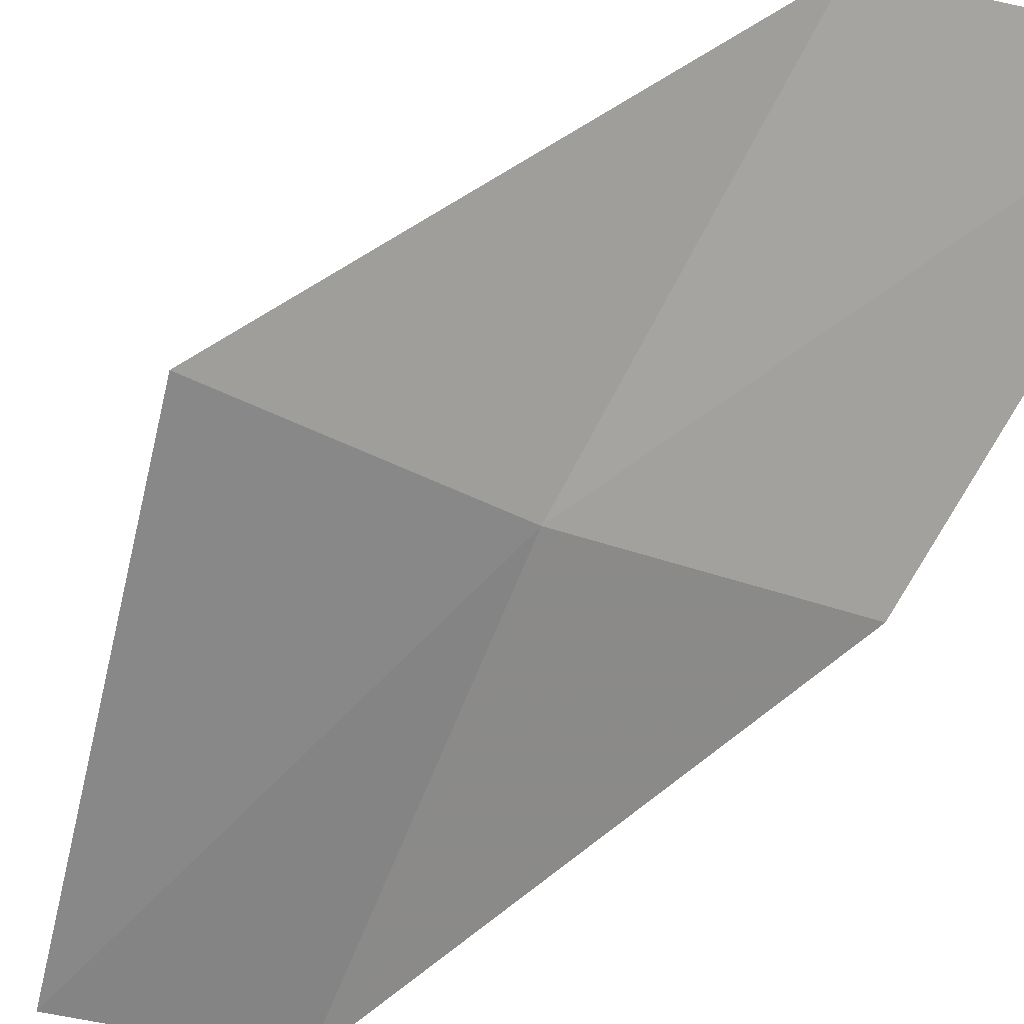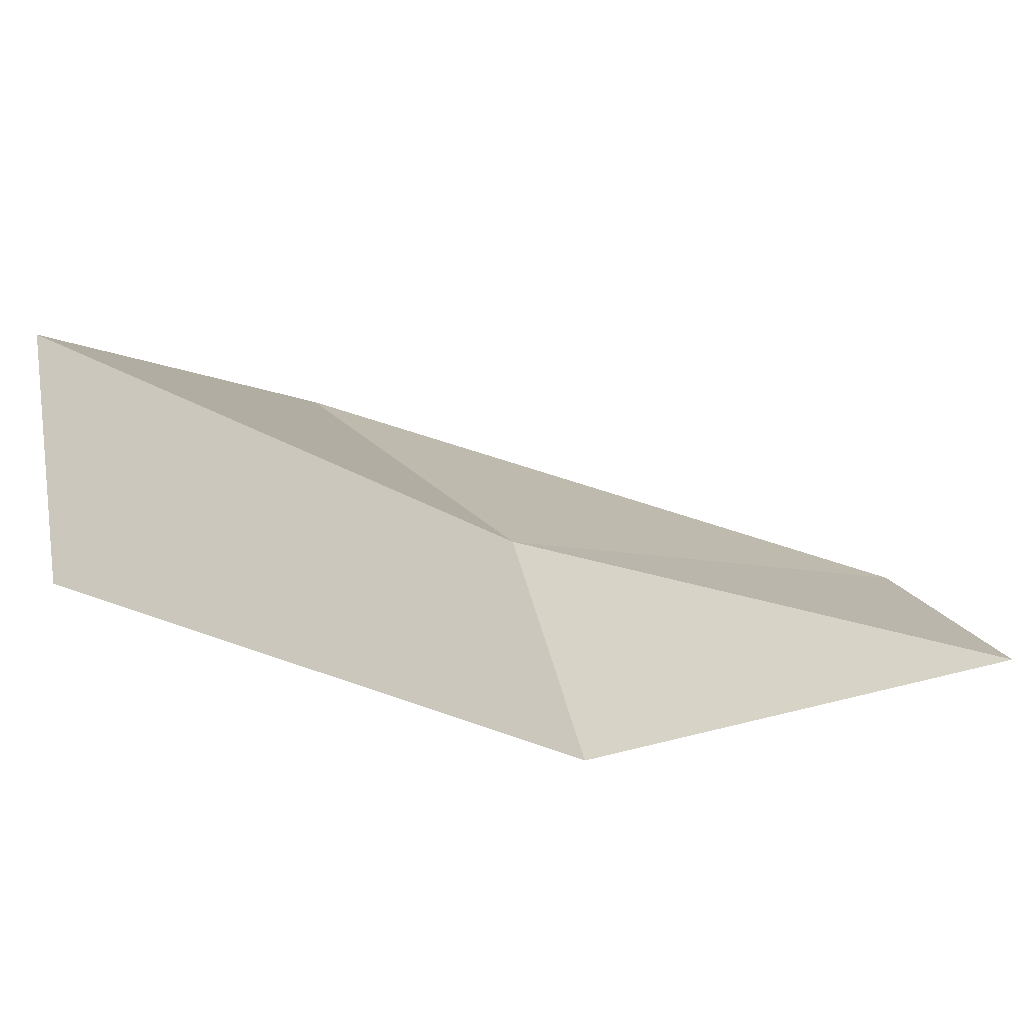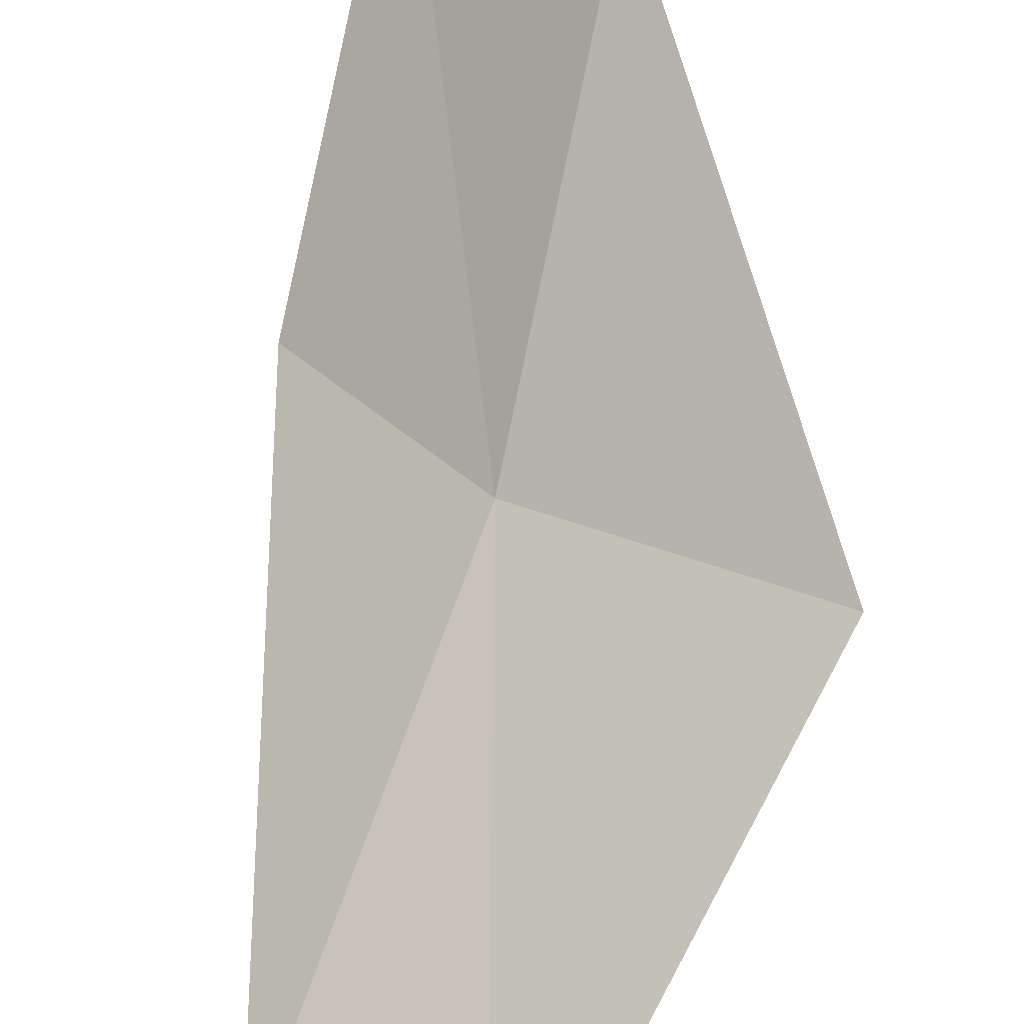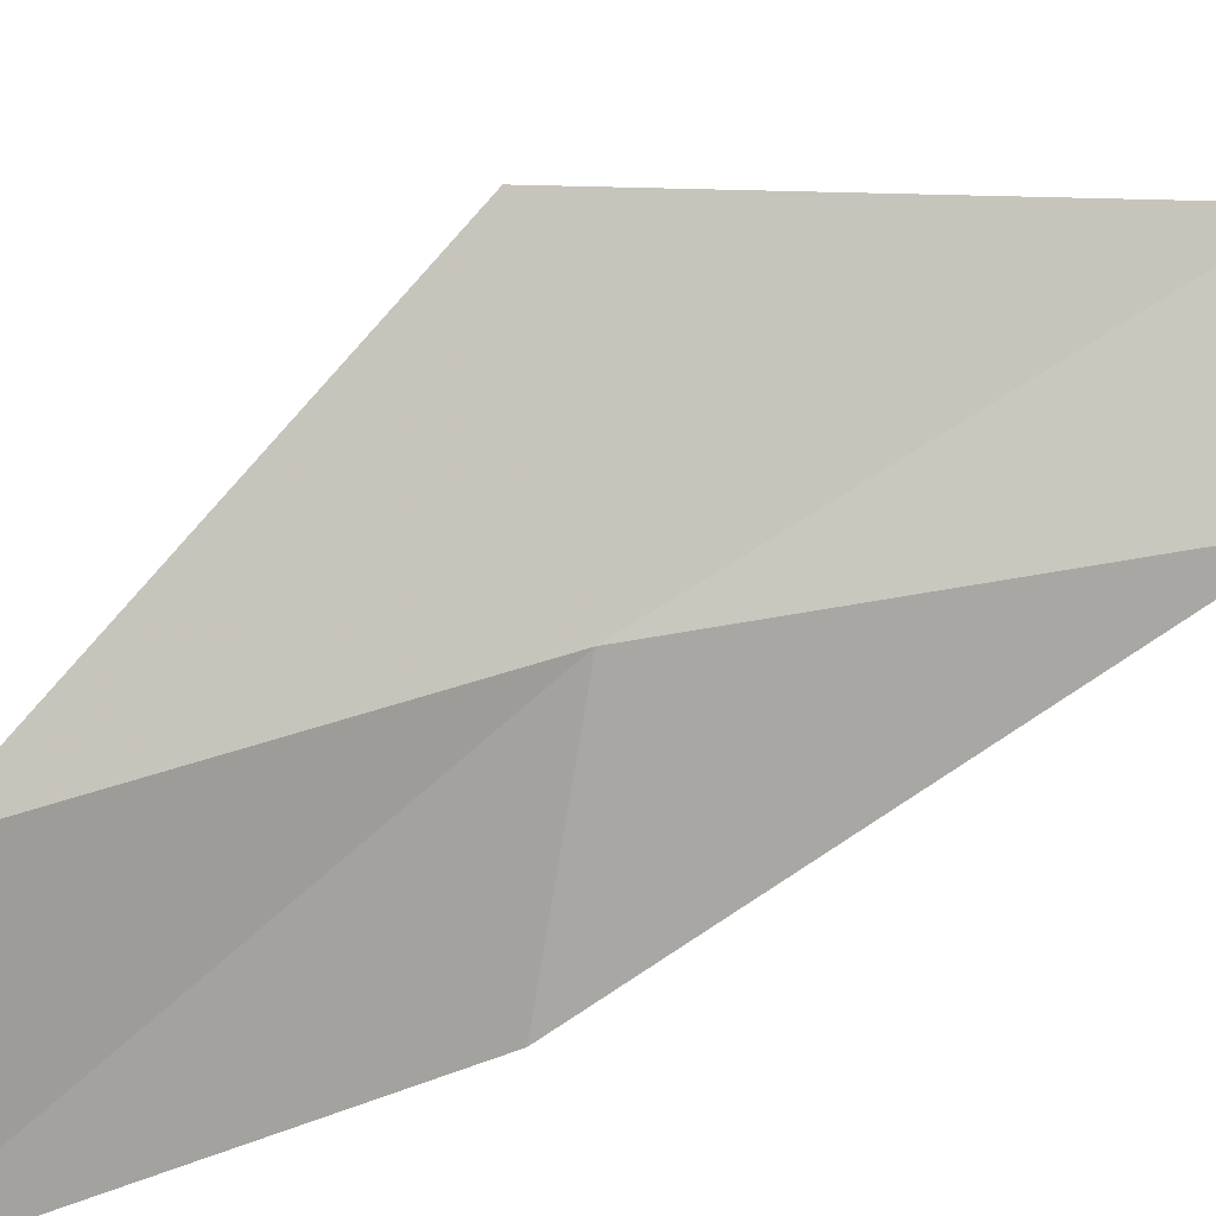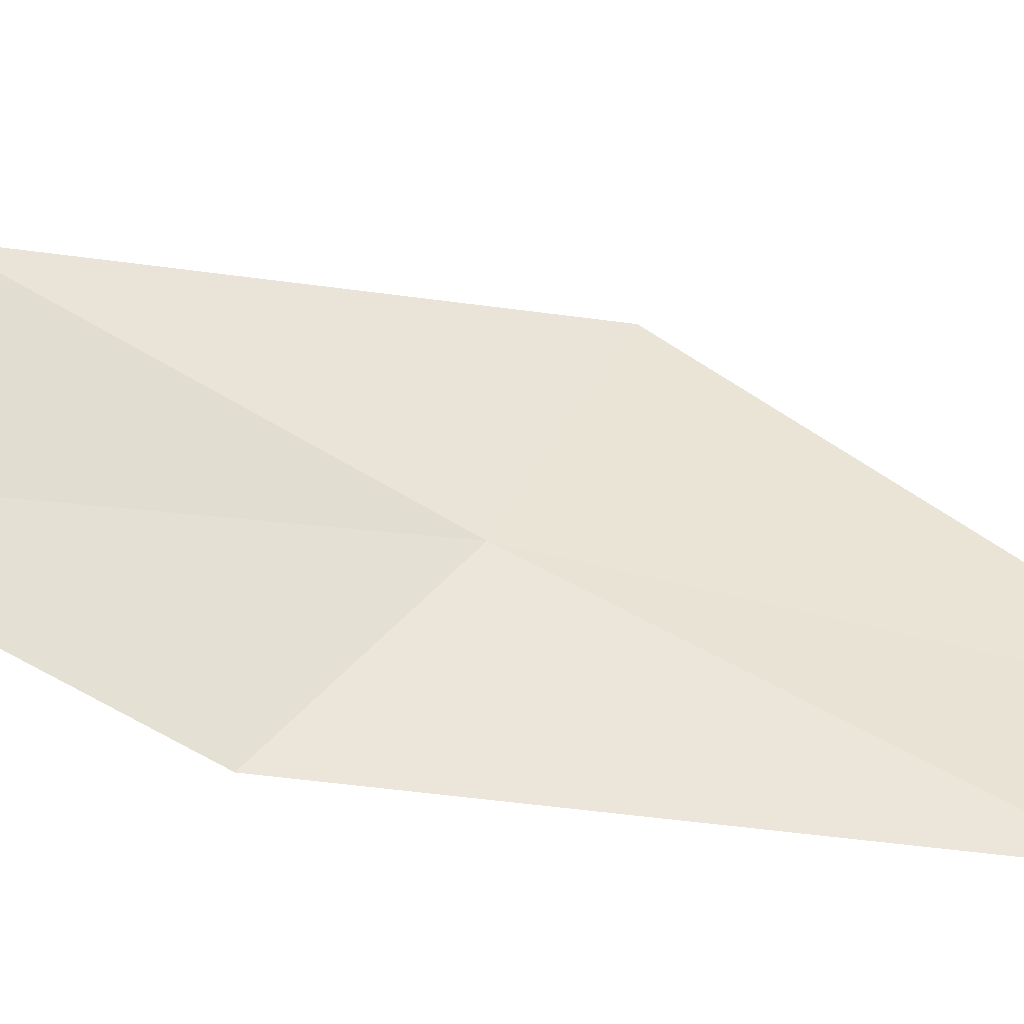
<metadata>
{"format":"obj","ext":"obj","renderer":"f3d","projection":"perspective","resolution":1024,"background":"white","views":[{"elev":-41.6,"azim":154.3,"up":"+Y"},{"elev":11.7,"azim":-128.7,"up":"+Y"},{"elev":67.8,"azim":17.9,"up":"+Y"},{"elev":78.1,"azim":-107.0,"up":"+Y"},{"elev":26.2,"azim":-71.0,"up":"+Y"}]}
</metadata>
<code>
v -19.44 -26.62 21.11
v -19.76 -24.8 17.27
v -16.79 -26.04 21.36
v -21.45 -27.52 20.07
v -21.76 -25.78 16.14
v -17.81 -27.9 26.33
v -19.76 -28.11 25.75
f 1 3 2
f 1 5 4
f 1 2 5
f 1 6 3
f 1 7 6
f 1 4 7

</code>
